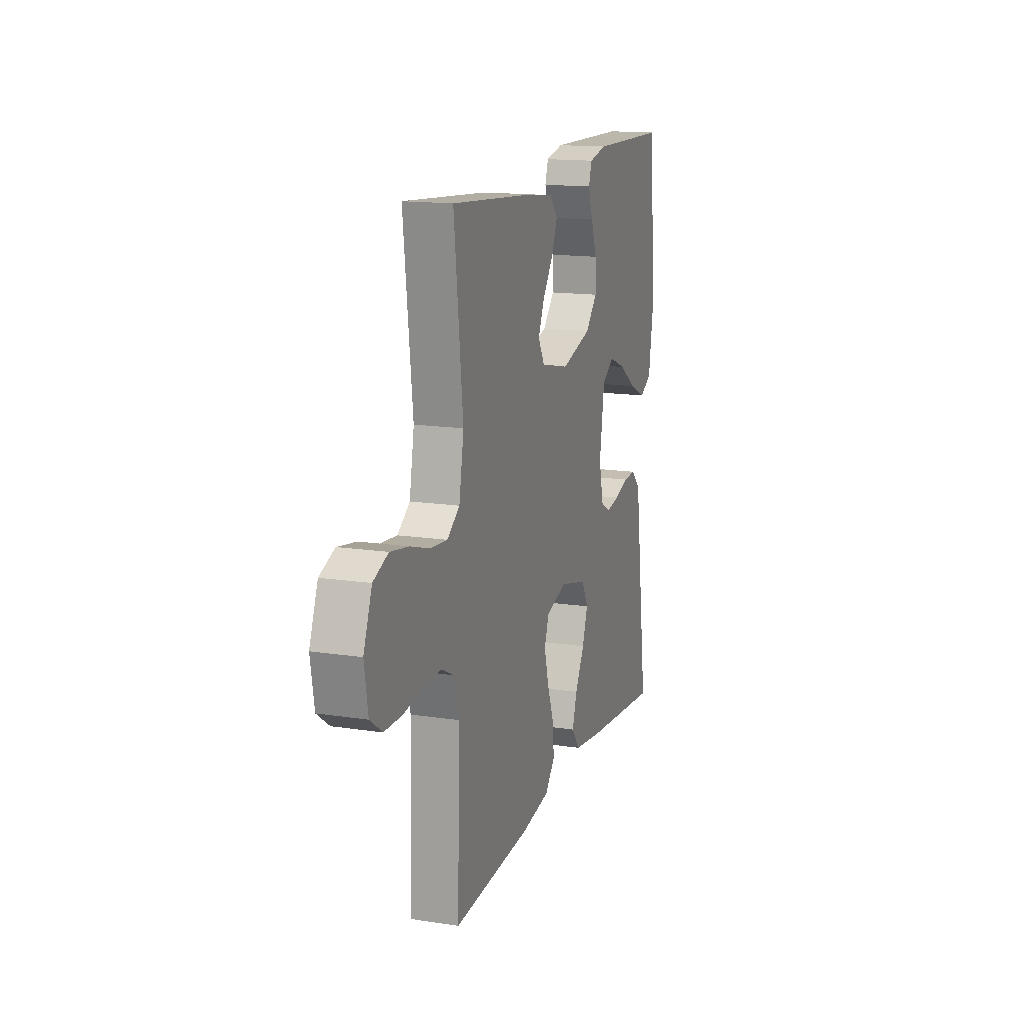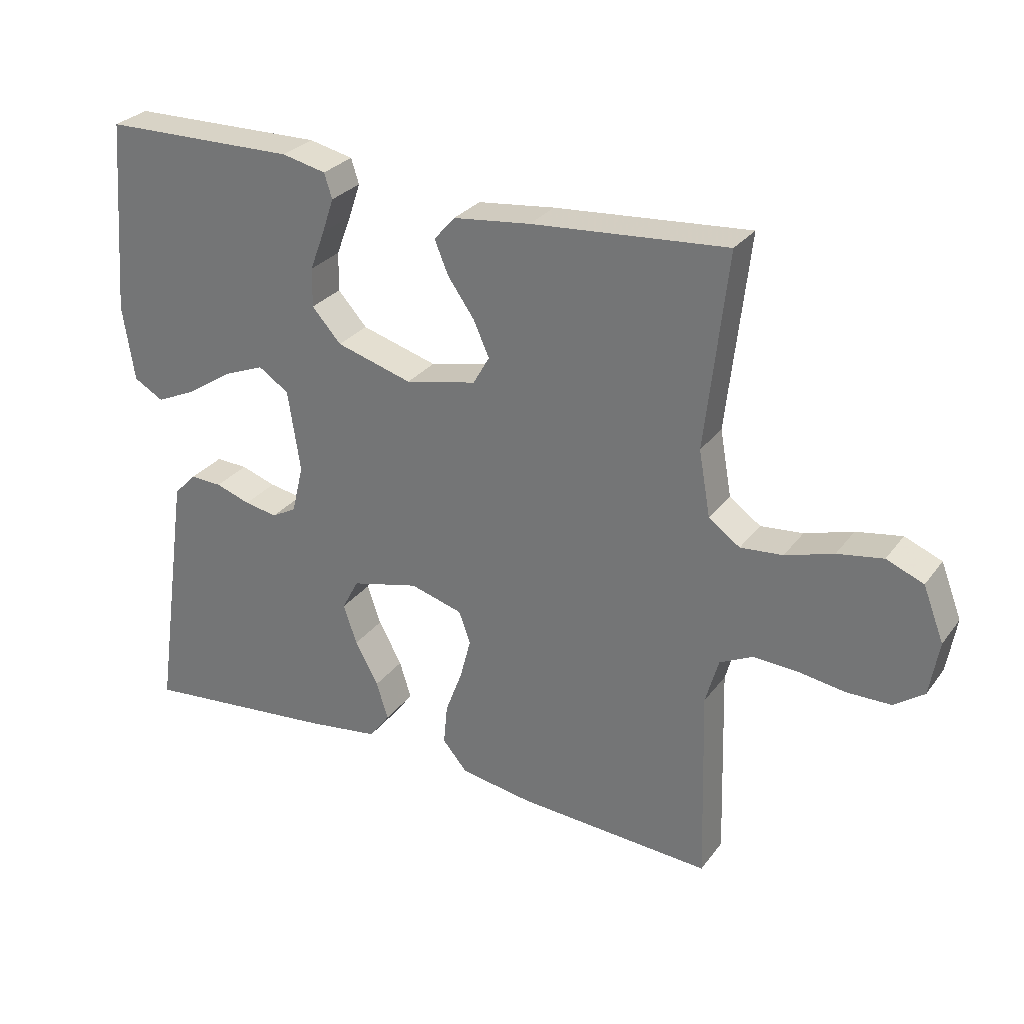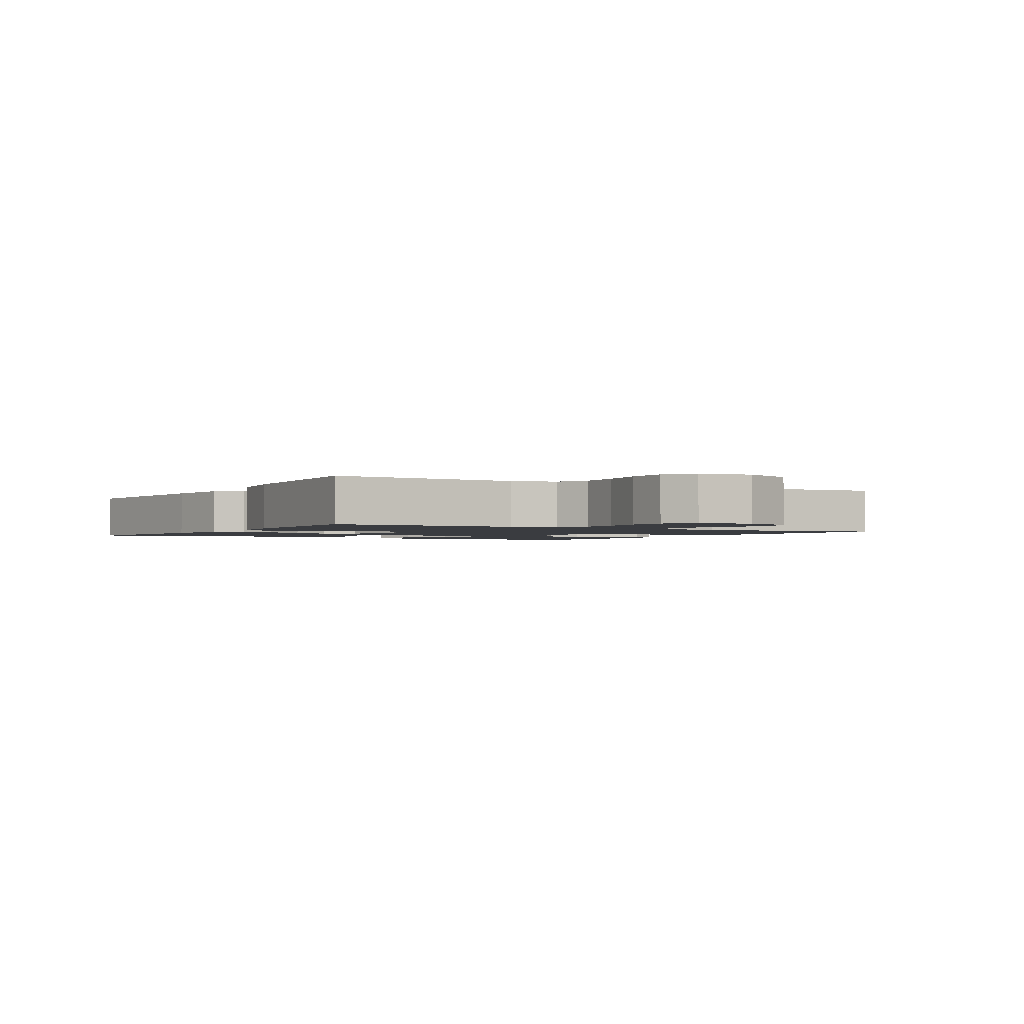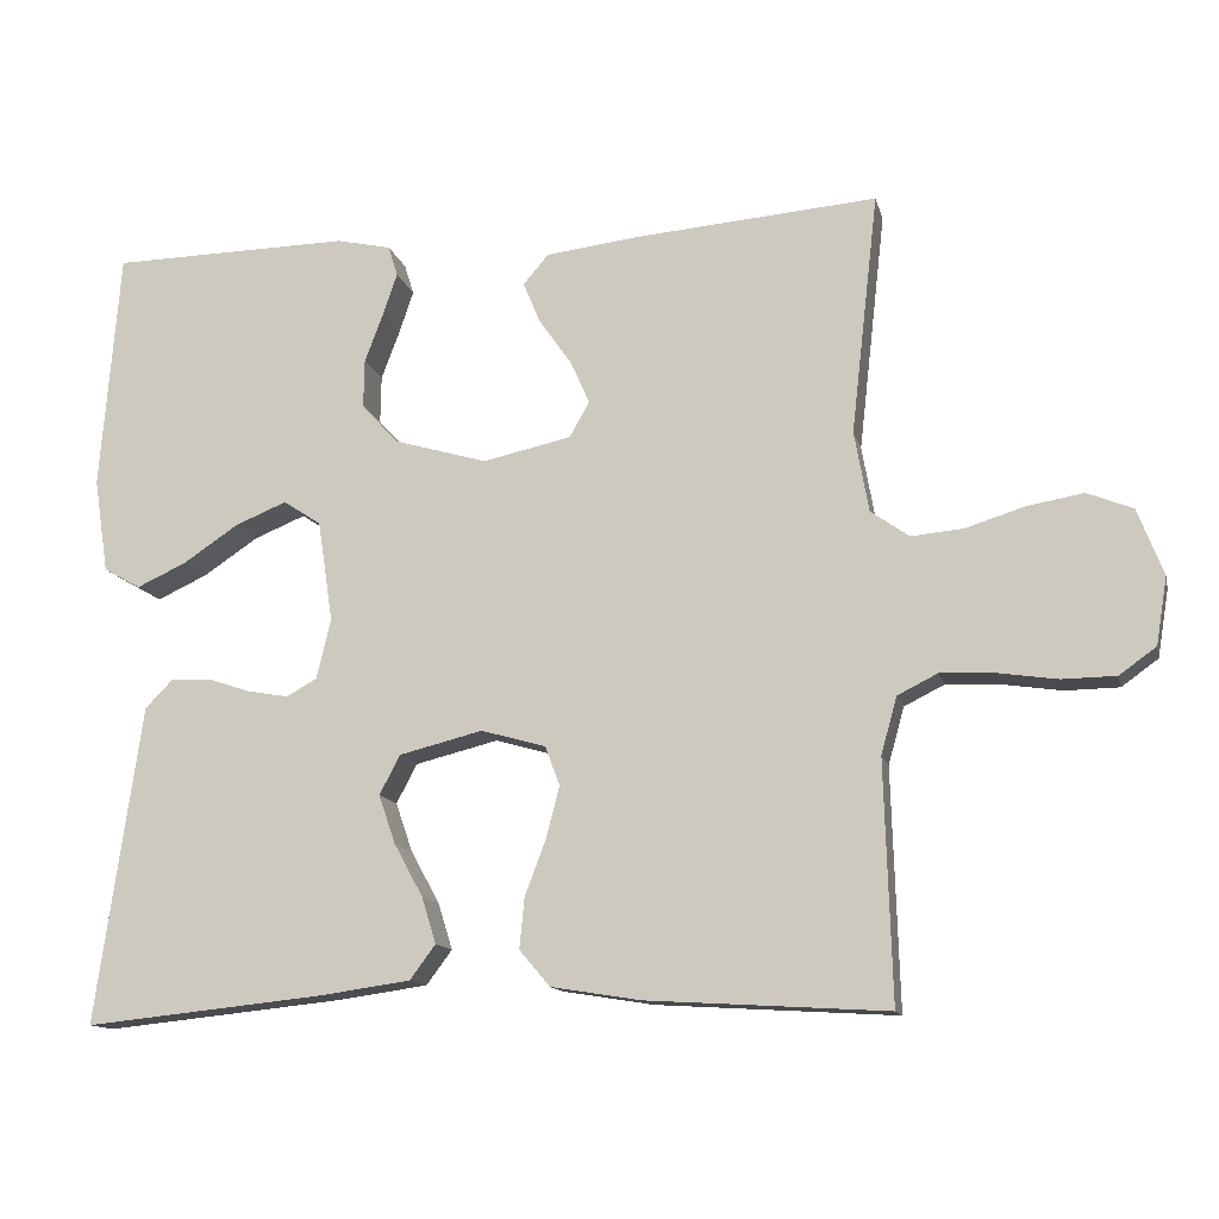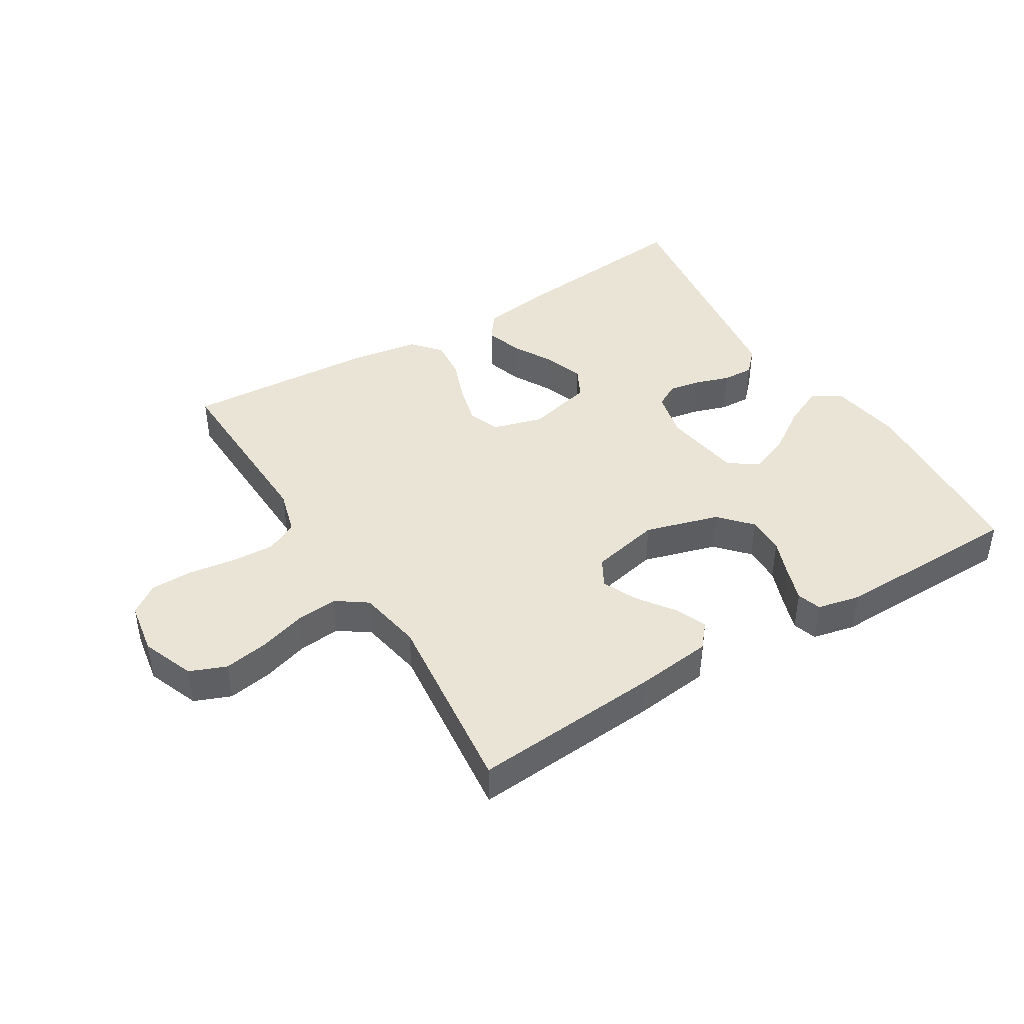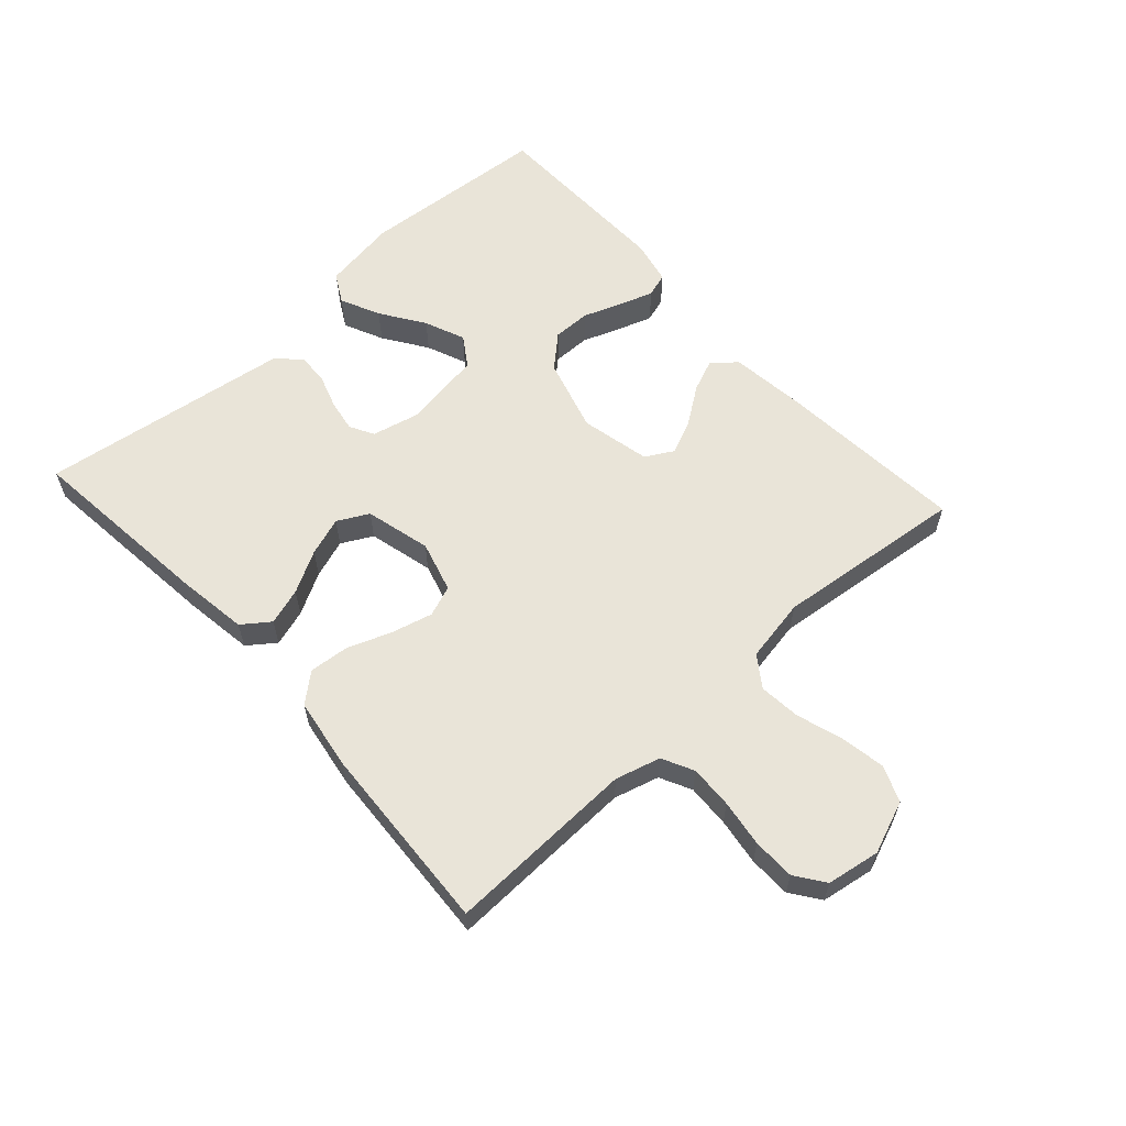
<metadata>
{"format":"obj","ext":"obj","renderer":"f3d","projection":"perspective","resolution":1024,"background":"white","views":[{"elev":15.1,"azim":-71.9,"up":"+Z"},{"elev":28.7,"azim":-150.7,"up":"+Z"},{"elev":-1.8,"azim":-120.6,"up":"+Y"},{"elev":-13.0,"azim":-166.9,"up":"+Z"},{"elev":42.6,"azim":-31.6,"up":"+Y"},{"elev":60.2,"azim":-132.3,"up":"+Y"}]}
</metadata>
<code>
v 0.5 0.07 0.5
v 0.524 0.07 0.2
v 0.506 0.07 0.082
v 0.46 0.07 0.056
v 0.397 0.07 0.085
v 0.328 0.07 0.131
v 0.264 0.07 0.157
v 0.217 0.07 0.126
v 0.198 0.07 0
v 0.216 0.07 -0.075
v 0.254 0.07 -0.096
v 0.305 0.07 -0.087
v 0.359 0.07 -0.069
v 0.408 0.07 -0.067
v 0.443 0.07 -0.103
v 0.457 0.07 -0.2
v 0.5 0.07 -0.5
v 0.2 0.07 -0.469
v 0.087 0.07 -0.453
v 0.055 0.07 -0.41
v 0.073 0.07 -0.352
v 0.109 0.07 -0.286
v 0.13 0.07 -0.225
v 0.104 0.07 -0.176
v 0 0.07 -0.15
v -0.081 0.07 -0.173
v -0.099 0.07 -0.222
v -0.082 0.07 -0.287
v -0.056 0.07 -0.356
v -0.05 0.07 -0.419
v -0.088 0.07 -0.464
v -0.2 0.07 -0.482
v -0.5 0.07 -0.5
v -0.491 0.07 -0.2
v -0.511 0.07 -0.129
v -0.561 0.07 -0.104
v -0.629 0.07 -0.107
v -0.703 0.07 -0.118
v -0.77 0.07 -0.117
v -0.816 0.07 -0.084
v -0.83 0.07 0
v -0.798 0.07 0.083
v -0.741 0.07 0.106
v -0.671 0.07 0.094
v -0.597 0.07 0.071
v -0.532 0.07 0.065
v -0.484 0.07 0.099
v -0.466 0.07 0.2
v -0.5 0.07 0.5
v -0.2 0.07 0.476
v -0.081 0.07 0.462
v -0.049 0.07 0.425
v -0.07 0.07 0.374
v -0.111 0.07 0.316
v -0.135 0.07 0.262
v -0.11 0.07 0.218
v 0 0.07 0.194
v 0.117 0.07 0.228
v 0.162 0.07 0.278
v 0.161 0.07 0.338
v 0.138 0.07 0.399
v 0.12 0.07 0.452
v 0.132 0.07 0.49
v 0.2 0.07 0.505
v 0.5 0 0.5
v 0.524 0 0.2
v 0.506 0 0.082
v 0.46 0 0.056
v 0.397 0 0.085
v 0.328 0 0.131
v 0.264 0 0.157
v 0.217 0 0.126
v 0.198 0 0
v 0.216 0 -0.075
v 0.254 0 -0.096
v 0.305 0 -0.087
v 0.359 0 -0.069
v 0.408 0 -0.067
v 0.443 0 -0.103
v 0.457 0 -0.2
v 0.5 0 -0.5
v 0.2 0 -0.469
v 0.087 0 -0.453
v 0.055 0 -0.41
v 0.073 0 -0.352
v 0.109 0 -0.286
v 0.13 0 -0.225
v 0.104 0 -0.176
v 0 0 -0.15
v -0.081 0 -0.173
v -0.099 0 -0.222
v -0.082 0 -0.287
v -0.056 0 -0.356
v -0.05 0 -0.419
v -0.088 0 -0.464
v -0.2 0 -0.482
v -0.5 0 -0.5
v -0.491 0 -0.2
v -0.511 0 -0.129
v -0.561 0 -0.104
v -0.629 0 -0.107
v -0.703 0 -0.118
v -0.77 0 -0.117
v -0.816 0 -0.084
v -0.83 0 0
v -0.798 0 0.083
v -0.741 0 0.106
v -0.671 0 0.094
v -0.597 0 0.071
v -0.532 0 0.065
v -0.484 0 0.099
v -0.466 0 0.2
v -0.5 0 0.5
v -0.2 0 0.476
v -0.081 0 0.462
v -0.049 0 0.425
v -0.07 0 0.374
v -0.111 0 0.316
v -0.135 0 0.262
v -0.11 0 0.218
v 0 0 0.194
v 0.117 0 0.228
v 0.162 0 0.278
v 0.161 0 0.338
v 0.138 0 0.399
v 0.12 0 0.452
v 0.132 0 0.49
v 0.2 0 0.505
f 4 5 6
f 3 4 6
f 2 3 6
f 1 2 6
f 64 1 6
f 63 64 6
f 62 63 6
f 61 62 6
f 60 61 6
f 59 60 6 7
f 58 59 7 8
f 57 58 8 9
f 56 57 9 10
f 52 53 54
f 51 52 54
f 50 51 54
f 49 50 54
f 48 49 54
f 47 48 54 55
f 46 47 55 56
f 43 44 45
f 42 43 45
f 41 42 45
f 40 41 45
f 39 40 45
f 38 39 45
f 37 38 45
f 36 37 45 46
f 46 56 10
f 36 46 10
f 35 36 10
f 32 33 34
f 31 32 34
f 30 31 34
f 29 30 34
f 28 29 34
f 27 28 34 35
f 20 21 22
f 19 20 22
f 18 19 22
f 17 18 22
f 16 17 22
f 15 16 22
f 14 15 22
f 13 14 22
f 12 13 22
f 11 12 22 23
f 10 11 23 24
f 26 27 35
f 25 26 35 10
f 10 24 25
f 70 69 68
f 70 68 67
f 70 67 66
f 70 66 65
f 70 65 128
f 70 128 127
f 70 127 126
f 70 126 125
f 70 125 124
f 71 70 124 123
f 72 71 123 122
f 73 72 122 121
f 74 73 121 120
f 118 117 116
f 118 116 115
f 118 115 114
f 118 114 113
f 118 113 112
f 119 118 112 111
f 120 119 111 110
f 109 108 107
f 109 107 106
f 109 106 105
f 109 105 104
f 109 104 103
f 109 103 102
f 109 102 101
f 110 109 101 100
f 74 120 110
f 74 110 100
f 74 100 99
f 98 97 96
f 98 96 95
f 98 95 94
f 98 94 93
f 98 93 92
f 99 98 92 91
f 86 85 84
f 86 84 83
f 86 83 82
f 86 82 81
f 86 81 80
f 86 80 79
f 86 79 78
f 86 78 77
f 86 77 76
f 87 86 76 75
f 88 87 75 74
f 99 91 90
f 74 99 90 89
f 89 88 74
f 1 65 66 2
f 2 66 67 3
f 3 67 68 4
f 4 68 69 5
f 5 69 70 6
f 6 70 71 7
f 7 71 72 8
f 8 72 73 9
f 9 73 74 10
f 10 74 75 11
f 11 75 76 12
f 12 76 77 13
f 13 77 78 14
f 14 78 79 15
f 15 79 80 16
f 16 80 81 17
f 17 81 82 18
f 18 82 83 19
f 19 83 84 20
f 20 84 85 21
f 21 85 86 22
f 22 86 87 23
f 23 87 88 24
f 24 88 89 25
f 25 89 90 26
f 26 90 91 27
f 27 91 92 28
f 28 92 93 29
f 29 93 94 30
f 30 94 95 31
f 31 95 96 32
f 32 96 97 33
f 33 97 98 34
f 34 98 99 35
f 35 99 100 36
f 36 100 101 37
f 37 101 102 38
f 38 102 103 39
f 39 103 104 40
f 40 104 105 41
f 41 105 106 42
f 42 106 107 43
f 43 107 108 44
f 44 108 109 45
f 45 109 110 46
f 46 110 111 47
f 47 111 112 48
f 48 112 113 49
f 49 113 114 50
f 50 114 115 51
f 51 115 116 52
f 52 116 117 53
f 53 117 118 54
f 54 118 119 55
f 55 119 120 56
f 56 120 121 57
f 57 121 122 58
f 58 122 123 59
f 59 123 124 60
f 60 124 125 61
f 61 125 126 62
f 62 126 127 63
f 63 127 128 64
f 64 128 65 1

</code>
